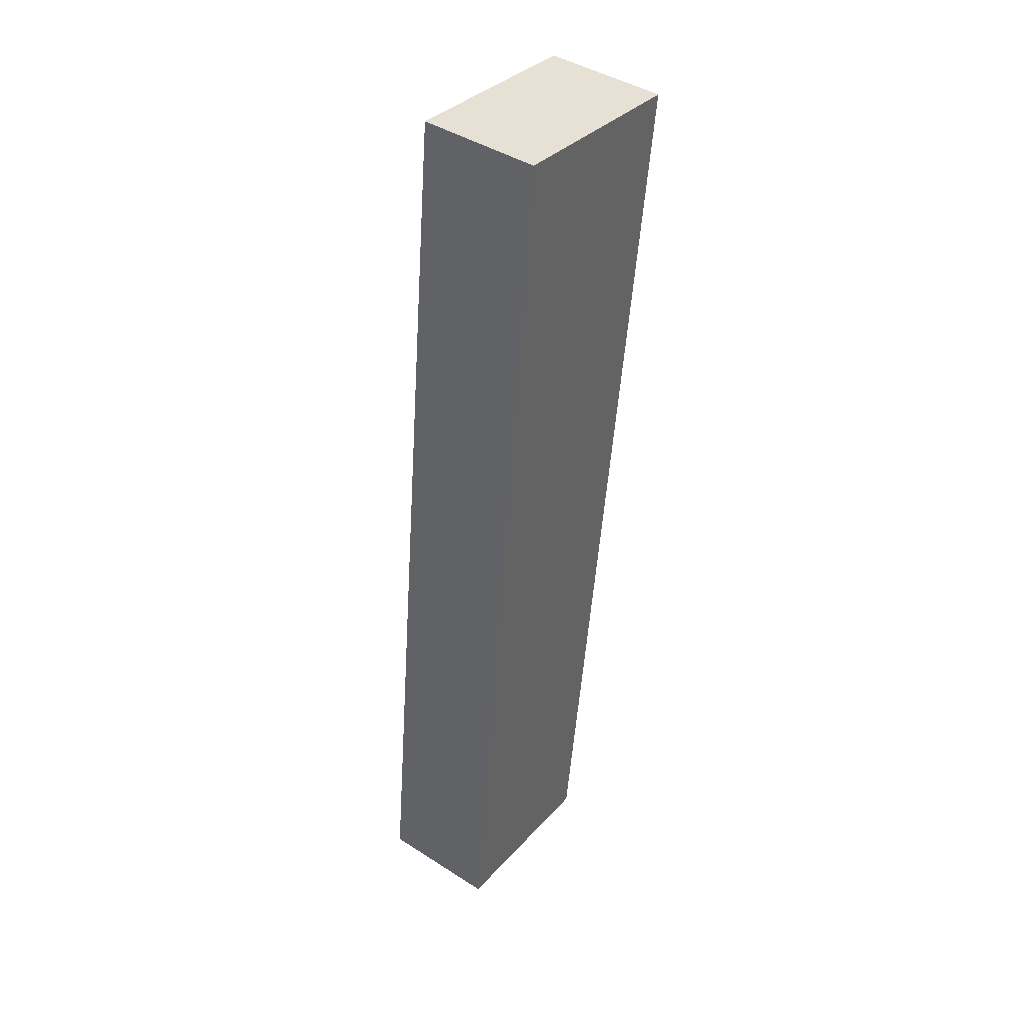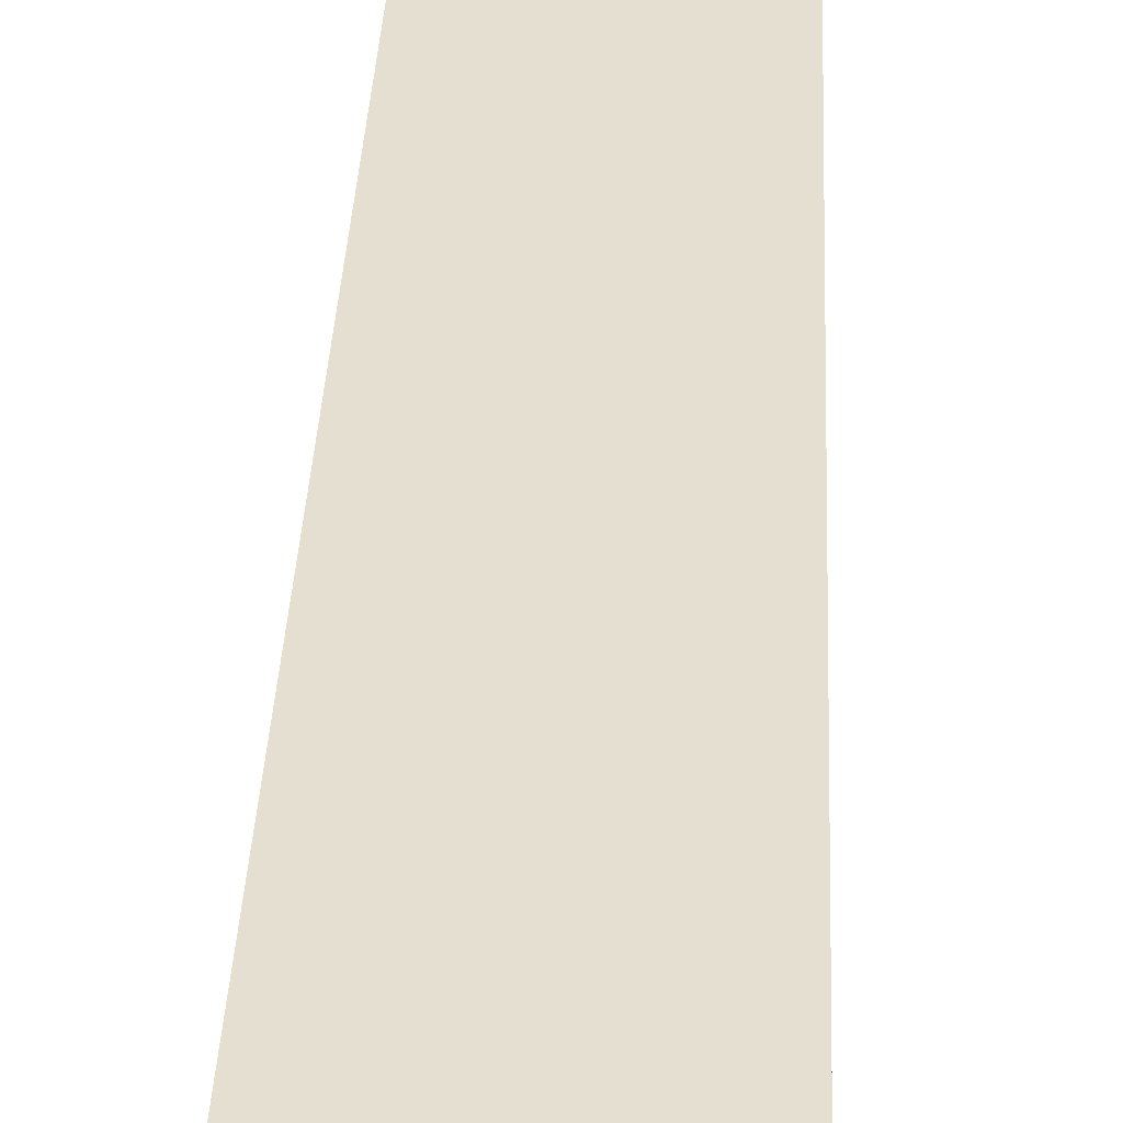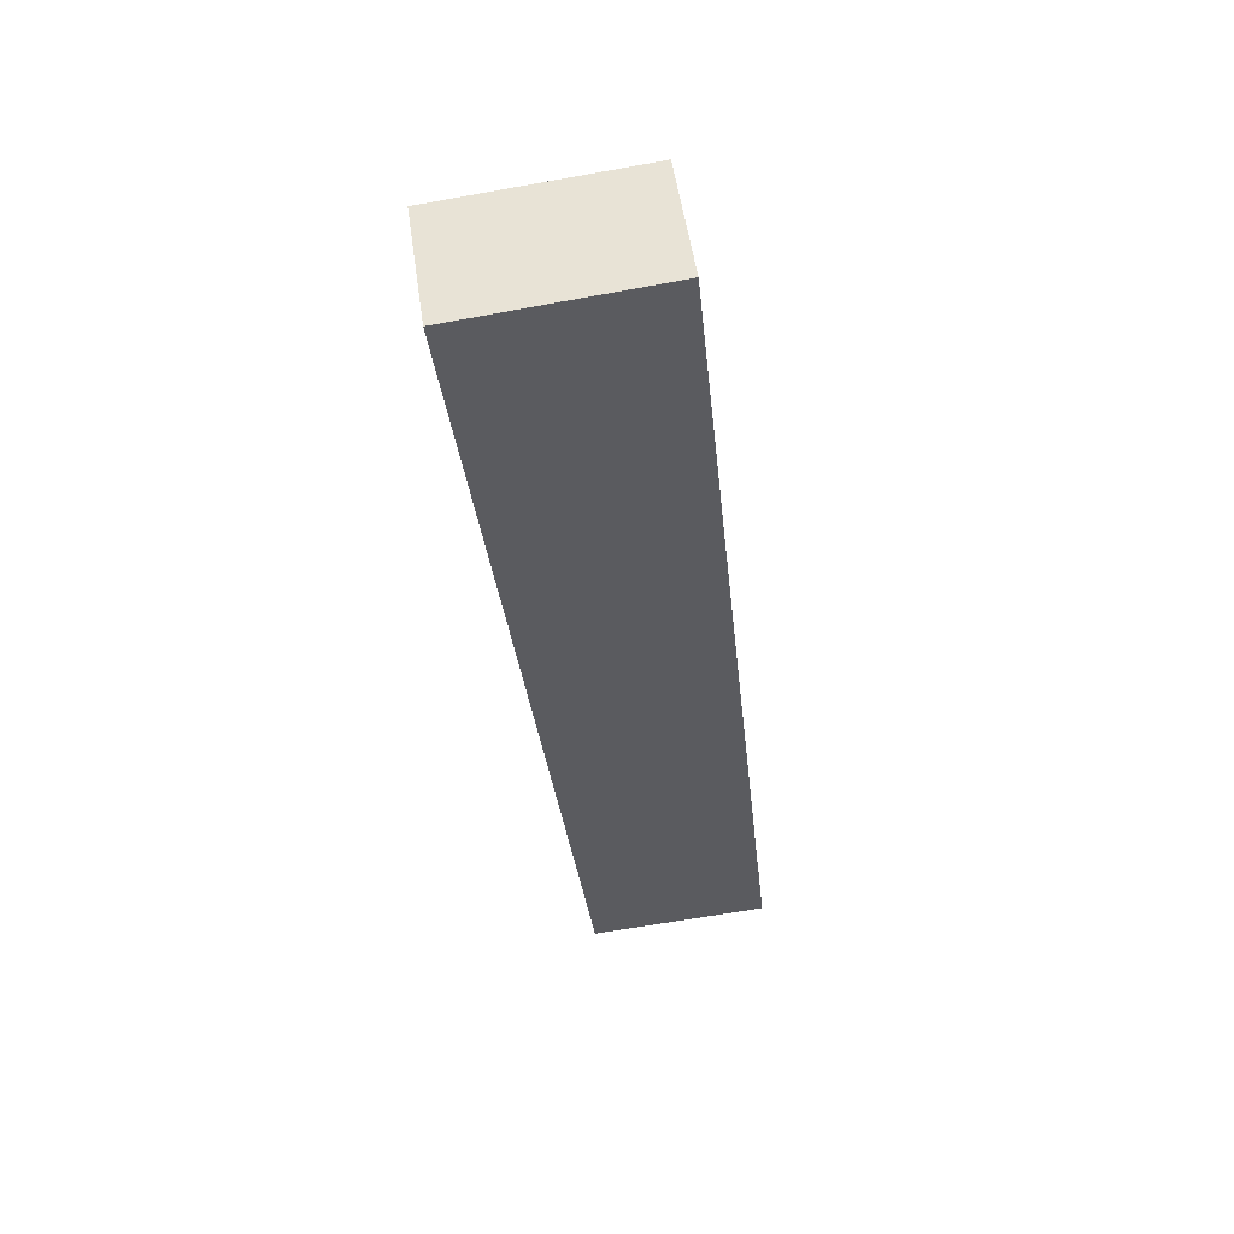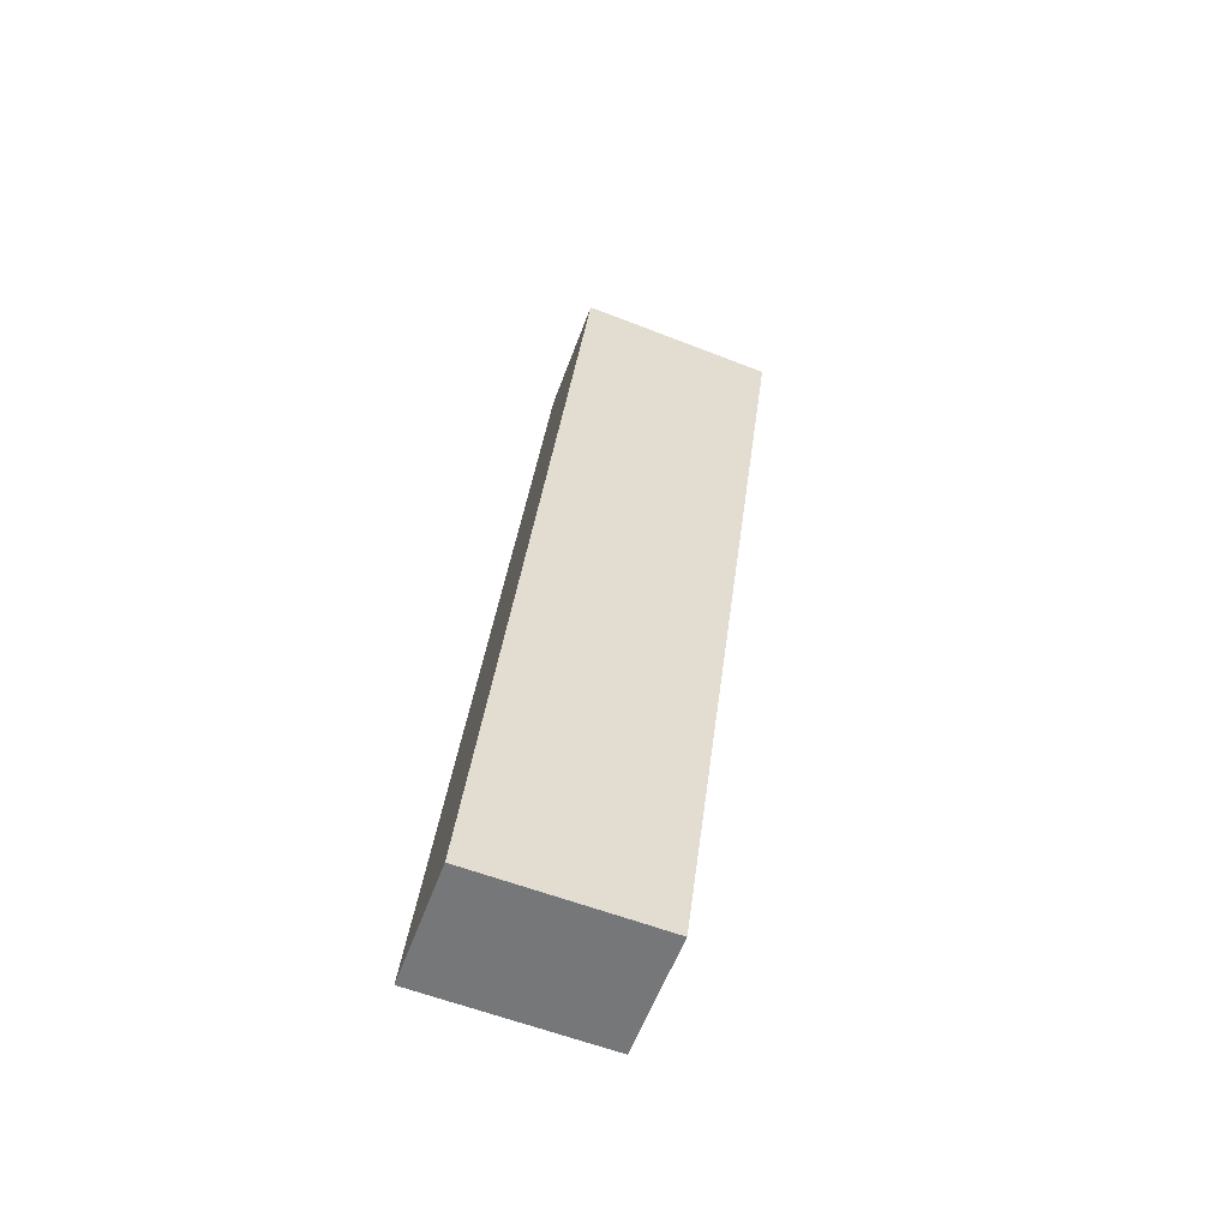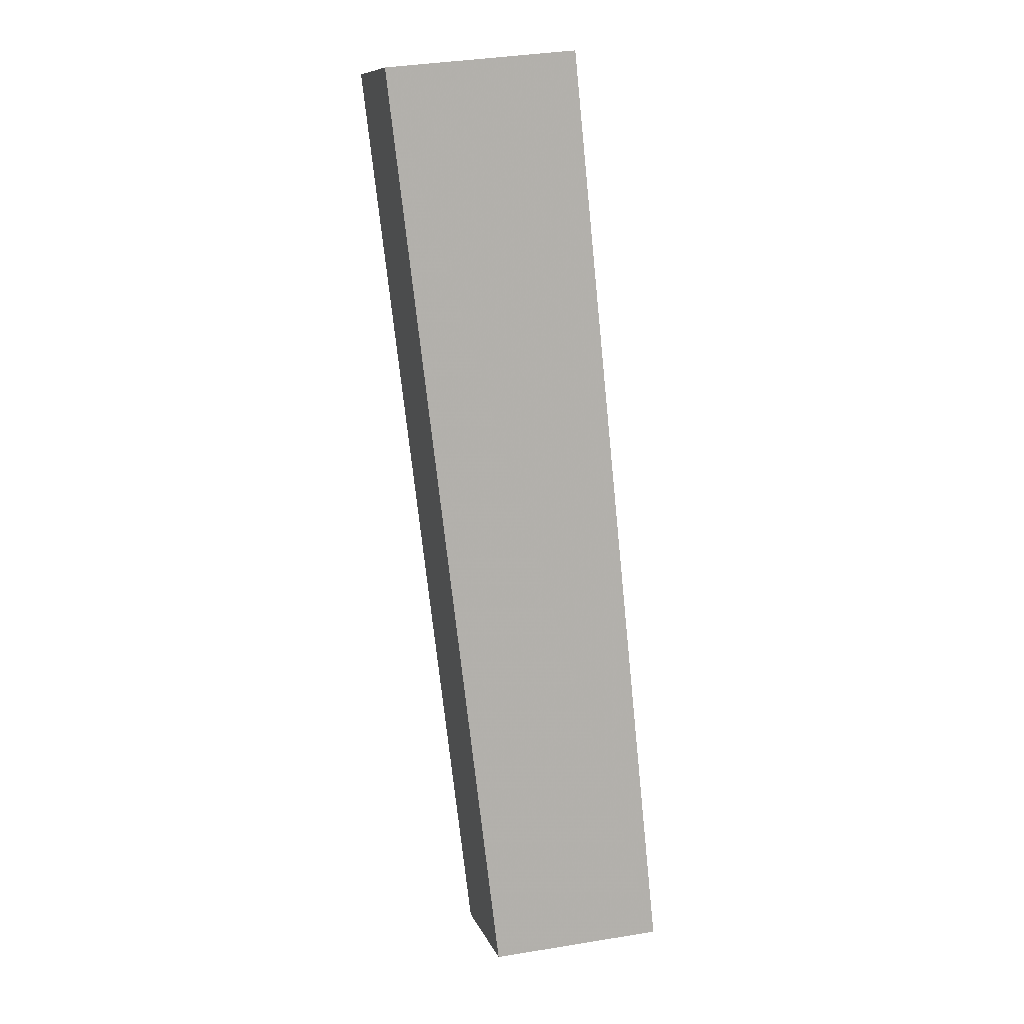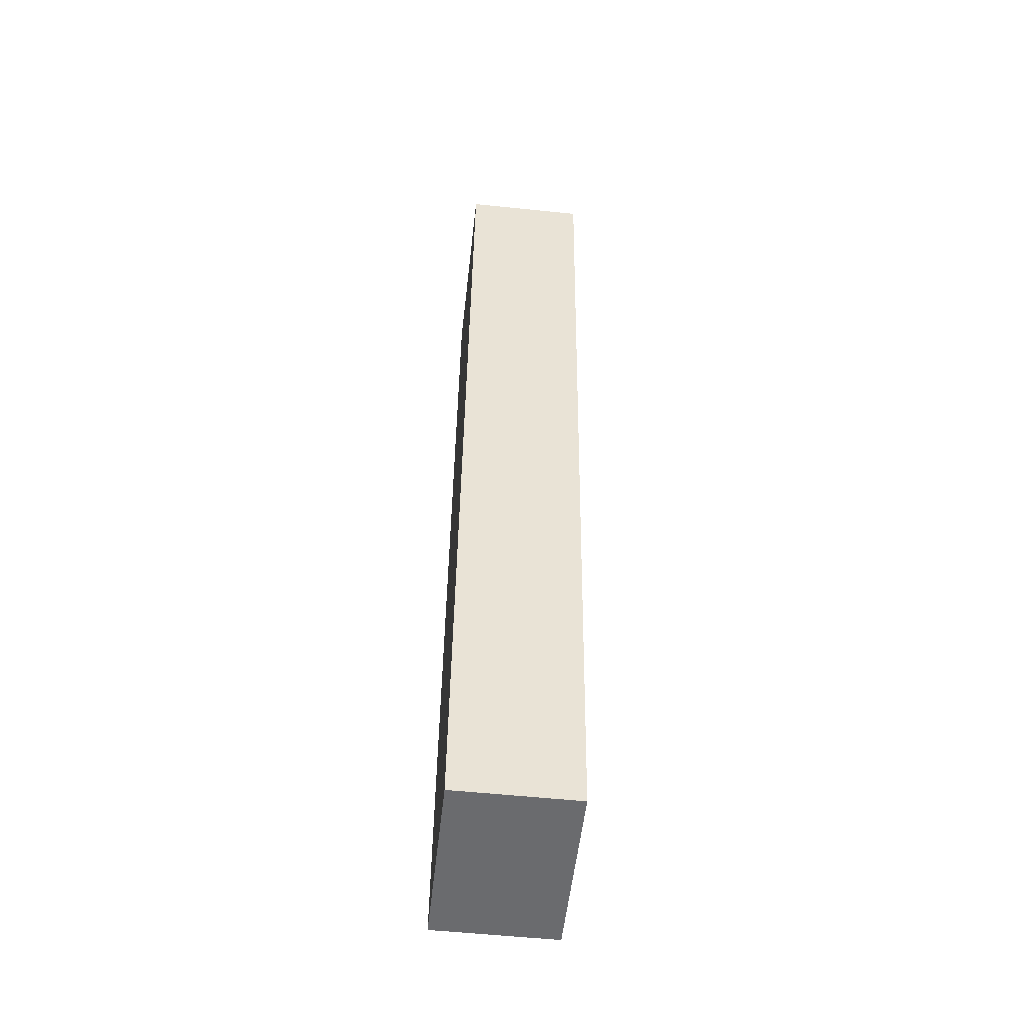
<metadata>
{"format":"obj","ext":"obj","renderer":"f3d","projection":"perspective","resolution":1024,"background":"white","views":[{"elev":42.9,"azim":127.3,"up":"+Z"},{"elev":36.8,"azim":-3.8,"up":"+Y"},{"elev":54.1,"azim":-8.3,"up":"+Z"},{"elev":-56.5,"azim":160.1,"up":"+Z"},{"elev":10.3,"azim":-15.7,"up":"+Z"},{"elev":-56.2,"azim":-96.2,"up":"+Z"}]}
</metadata>
<code>
v 3.108 -0.1358 -6.845
v 3.168 -0.1358 -6.839
v 3.198 -0.1358 -7.133
v 3.143 -0.1358 -7.135
v 3.108 -0.1733 -6.845
v 3.143 -0.1733 -7.135
v 3.198 -0.1733 -7.133
v 3.168 -0.1733 -6.839
v 3.143 -0.1733 -7.135
v 3.108 -0.1733 -6.845
v 3.108 -0.1358 -6.845
v 3.143 -0.1358 -7.135
v 3.198 -0.1733 -7.133
v 3.143 -0.1733 -7.135
v 3.143 -0.1358 -7.135
v 3.198 -0.1358 -7.133
v 3.168 -0.1733 -6.839
v 3.198 -0.1733 -7.133
v 3.198 -0.1358 -7.133
v 3.168 -0.1358 -6.839
v 3.108 -0.1733 -6.845
v 3.168 -0.1733 -6.839
v 3.168 -0.1358 -6.839
v 3.108 -0.1358 -6.845
f 1 2 3
f 1 3 4
f 5 6 7
f 5 7 8
f 9 10 11
f 9 11 12
f 13 14 15
f 13 15 16
f 17 18 19
f 17 19 20
f 21 22 23
f 21 23 24

</code>
